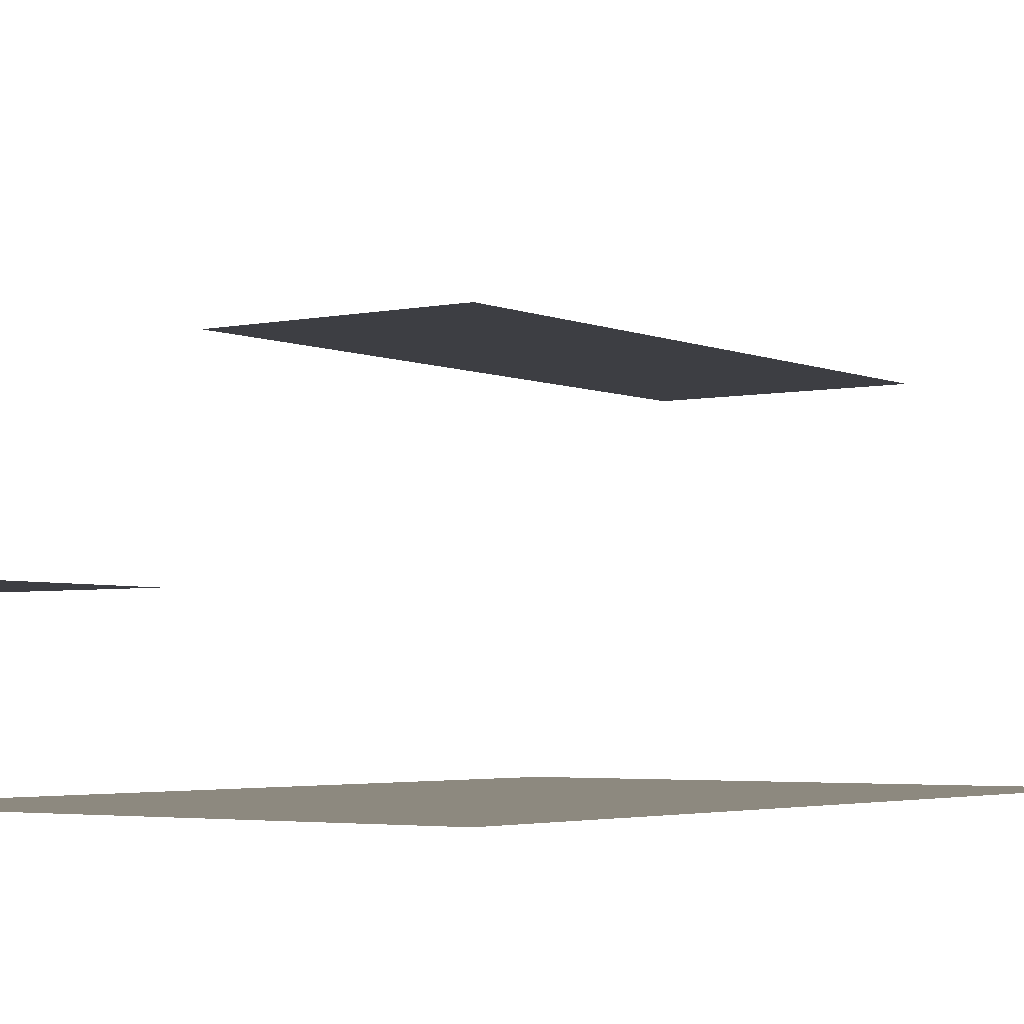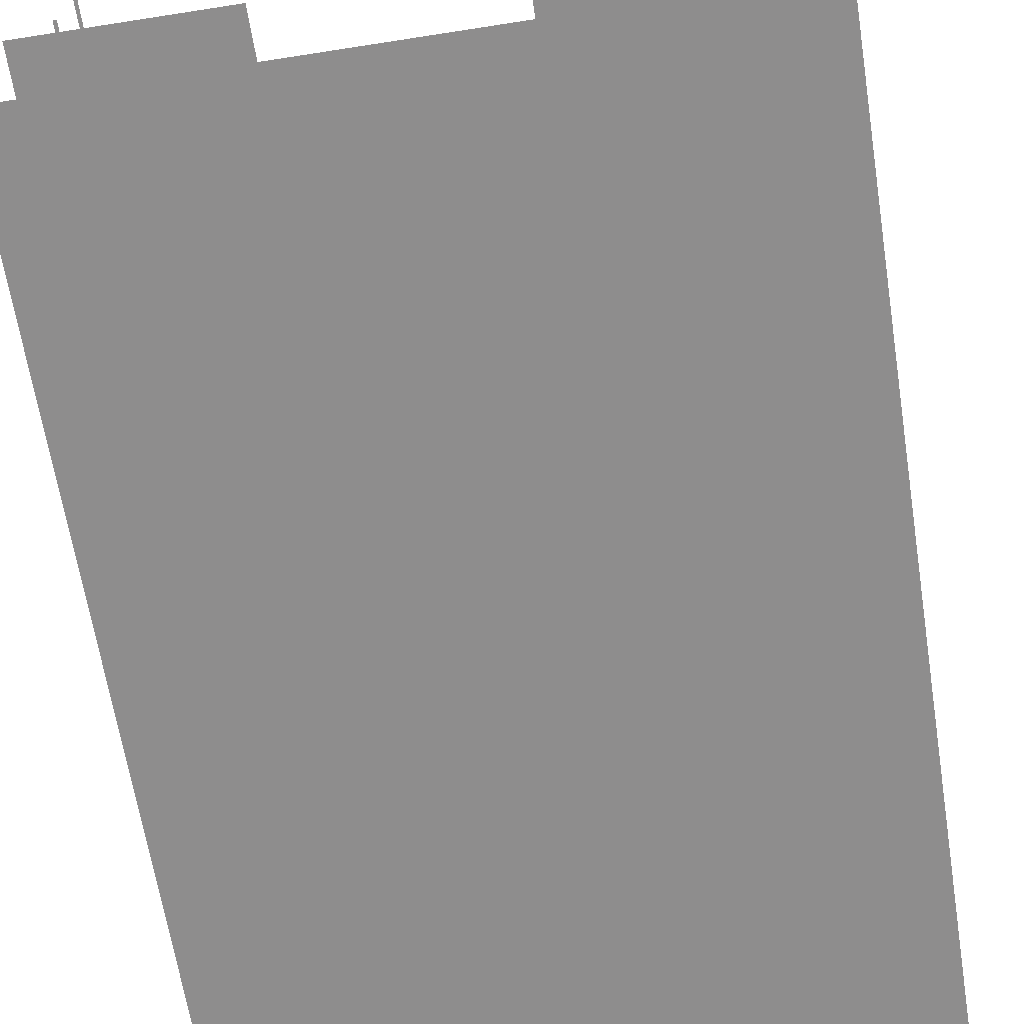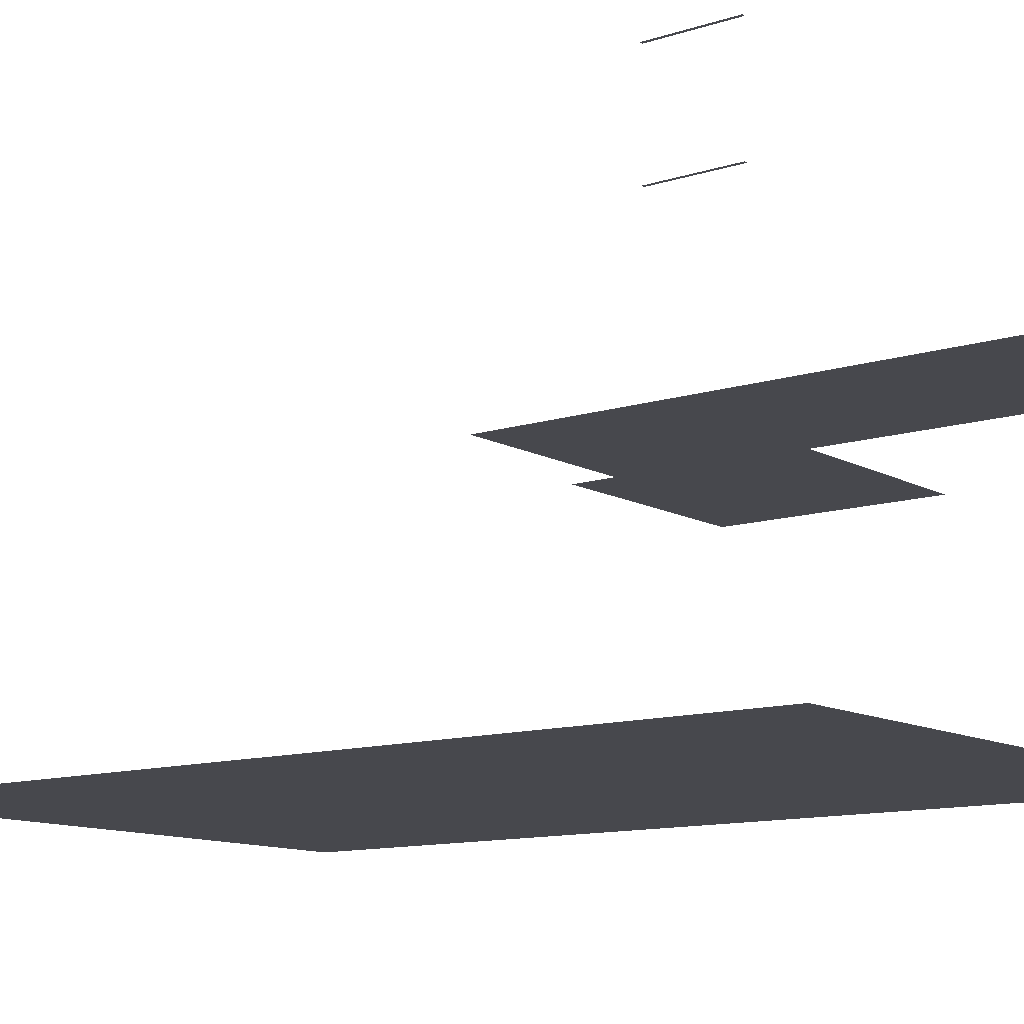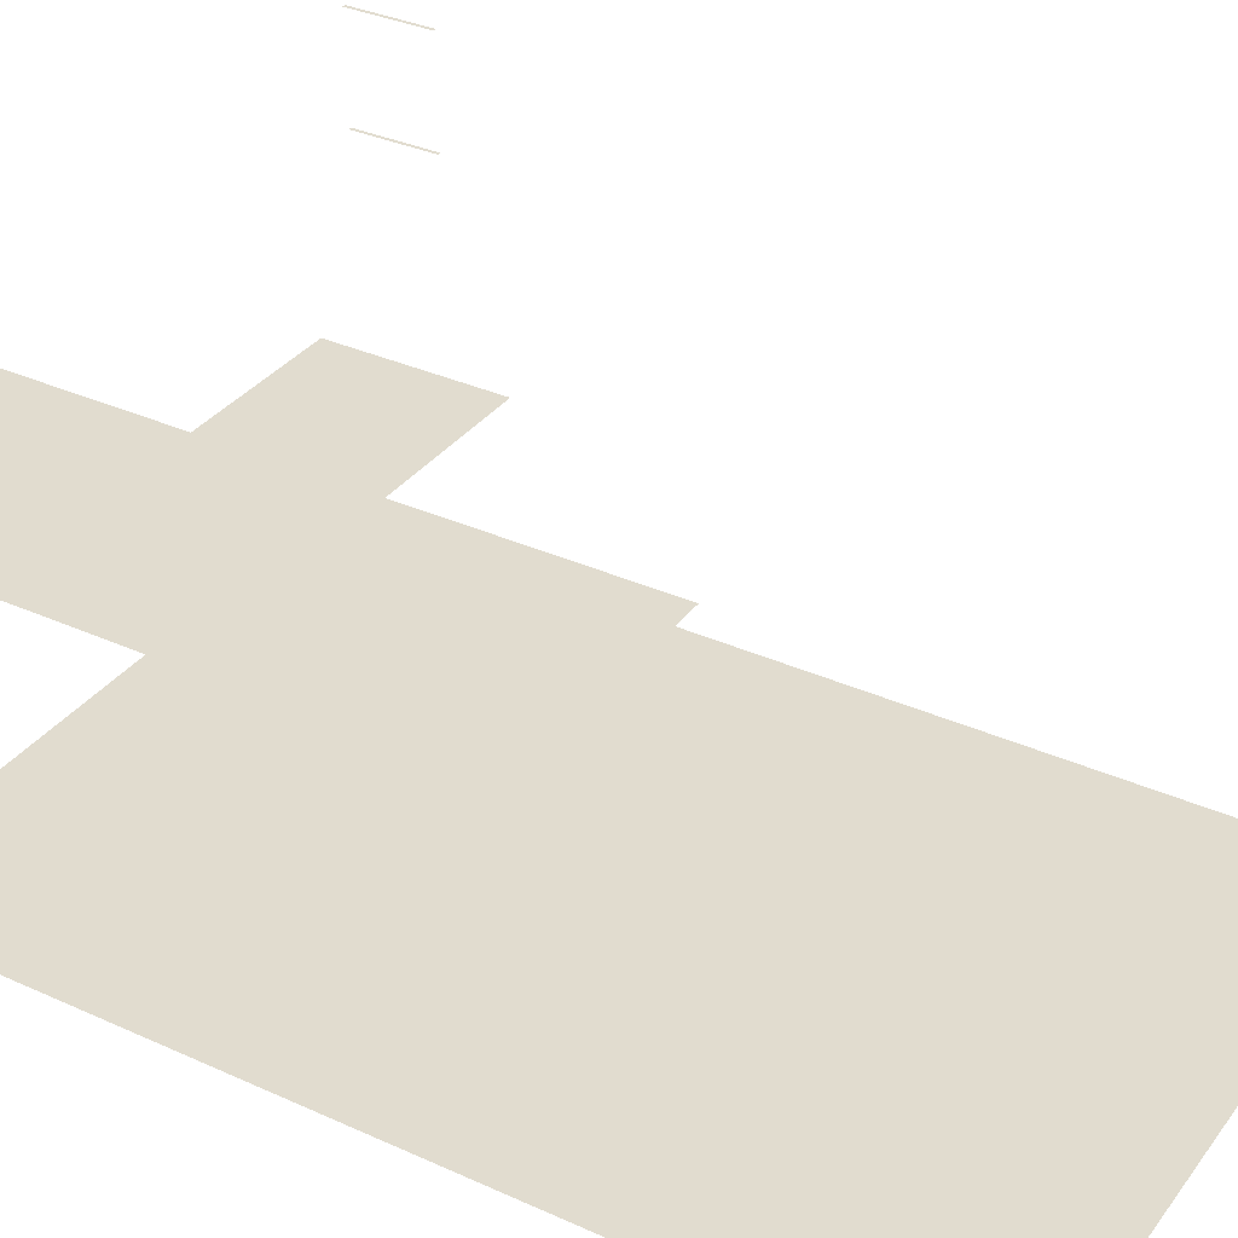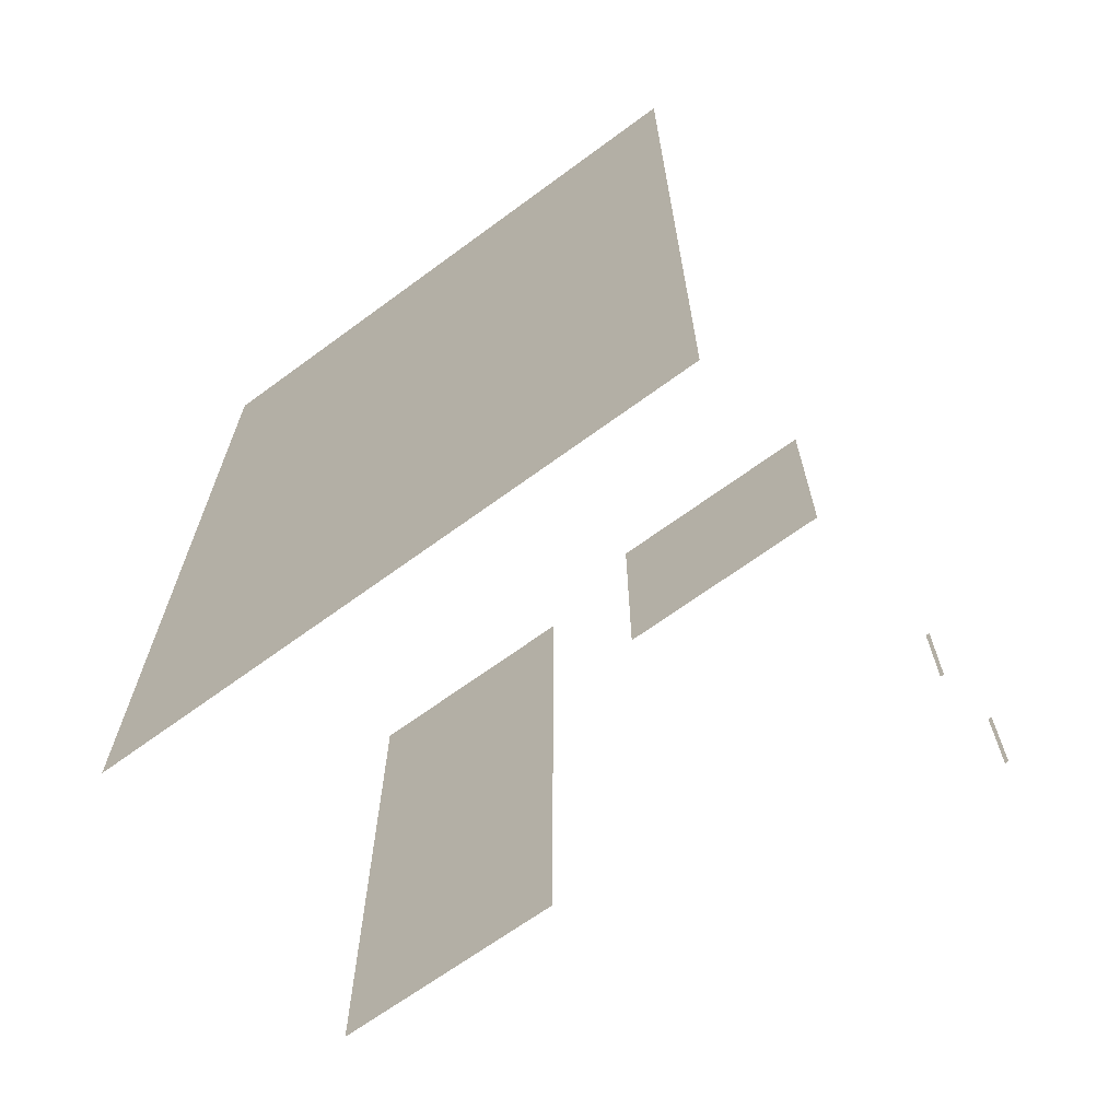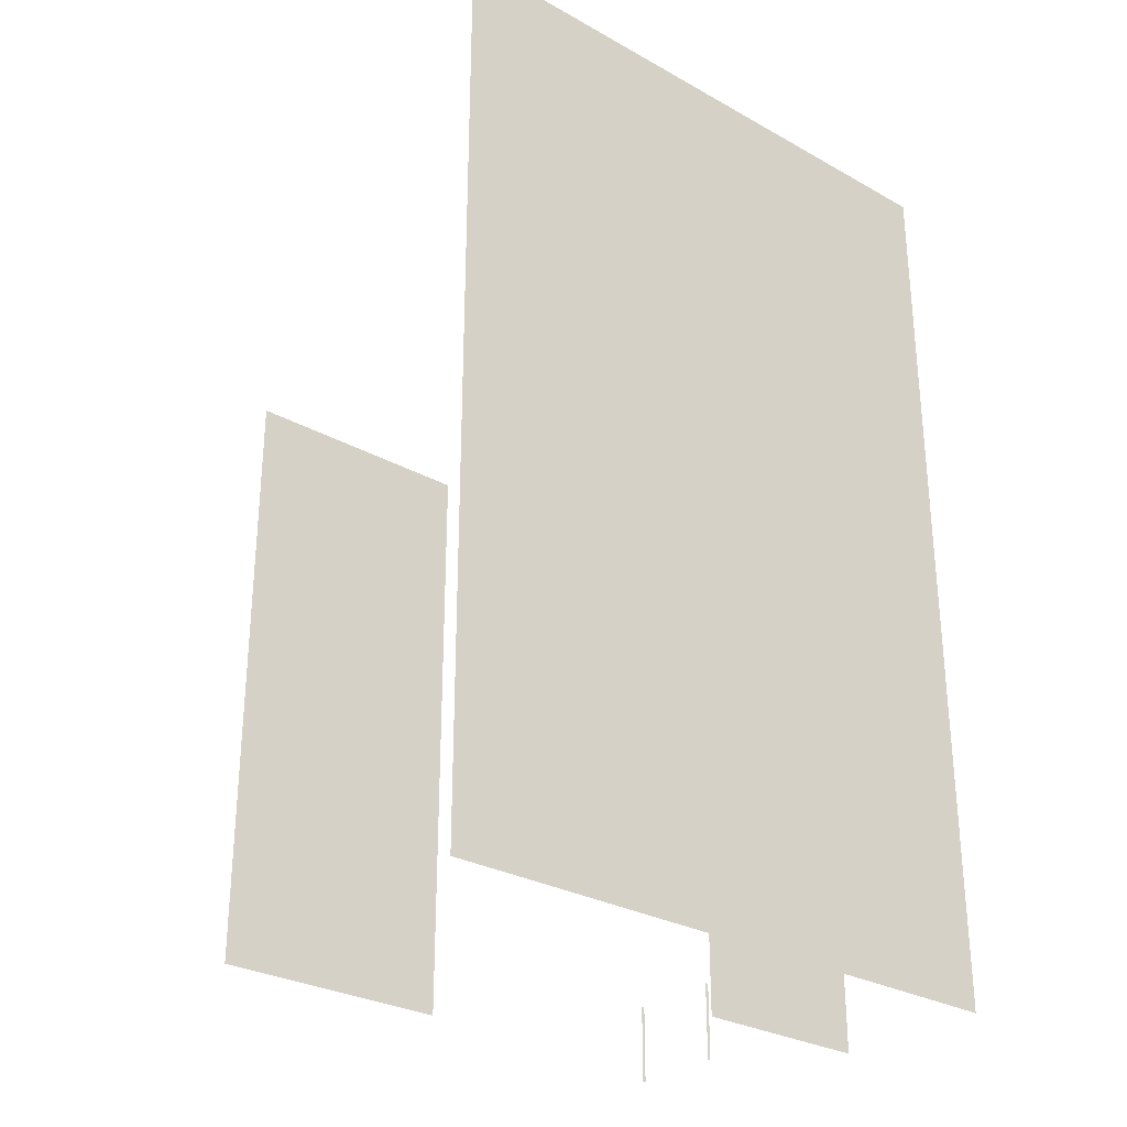
<metadata>
{"format":"obj","ext":"obj","renderer":"f3d","projection":"perspective","resolution":1024,"background":"white","views":[{"elev":-3.7,"azim":-144.4,"up":"+Y"},{"elev":-64.7,"azim":-171.0,"up":"+Y"},{"elev":-11.8,"azim":127.7,"up":"+Y"},{"elev":34.2,"azim":-58.6,"up":"+Y"},{"elev":-67.0,"azim":36.4,"up":"+Z"},{"elev":-29.1,"azim":-39.6,"up":"+Z"}]}
</metadata>
<code>
o Mesh384_Mesh384_WoodFloor
v -165.4 355.9 -321
v -209 355.9 104.3
v -165.4 355.9 104.3
v -209 355.9 -321
v -410.7 355.9 104.3
v -410.7 355.9 -321
v 249.5 2.544 -517.8
v -410.7 2.544 -517.8
v -410.7 2.544 495
v 249.5 2.544 495
v 249.5 179.2 -320.9
v 249.5 179.2 -364.5
v 52.68 179.2 -364.5
v 249.5 179.2 -517.8
v 52.68 179.2 -320.9
v 52.68 179.2 -517.8
v -209 355.9 -364.5
v -410.7 355.9 -364.5
v -410.7 355.9 -321
v -209 355.9 -321
v -165.4 355.9 -321
v -209 355.9 -517.8
v -165.4 355.9 -364.5
v -410.7 355.9 -517.8
v -165.4 355.9 -517.8
v 246.6 392.5 -385.4
v 250.3 392.5 -475
v 250.3 392.5 -385.4
v 246.6 502.9 -475
v 250.3 502.9 -385.4
v 250.3 502.9 -475
v 246.6 392.5 -475
v 246.6 502.9 -385.4
v -175.7 472.8 -328.4
v -175.7 491.5 -328.4
v -175.7 491.5 -328.4
v -175.7 486.6 -328.4
f 1 2 3
f 4 5 2
f 4 2 1
f 6 5 4
f 7 8 9
f 10 7 9
f 11 12 13
f 13 12 14
f 15 11 13
f 16 13 14
f 17 18 19
f 17 20 21
f 22 17 23
f 24 18 17
f 20 17 19
f 23 17 21
f 25 22 23
f 22 24 17
f 26 27 28
f 29 30 31
f 32 27 26
f 33 30 29
f 34 35 36
f 37 34 36

</code>
